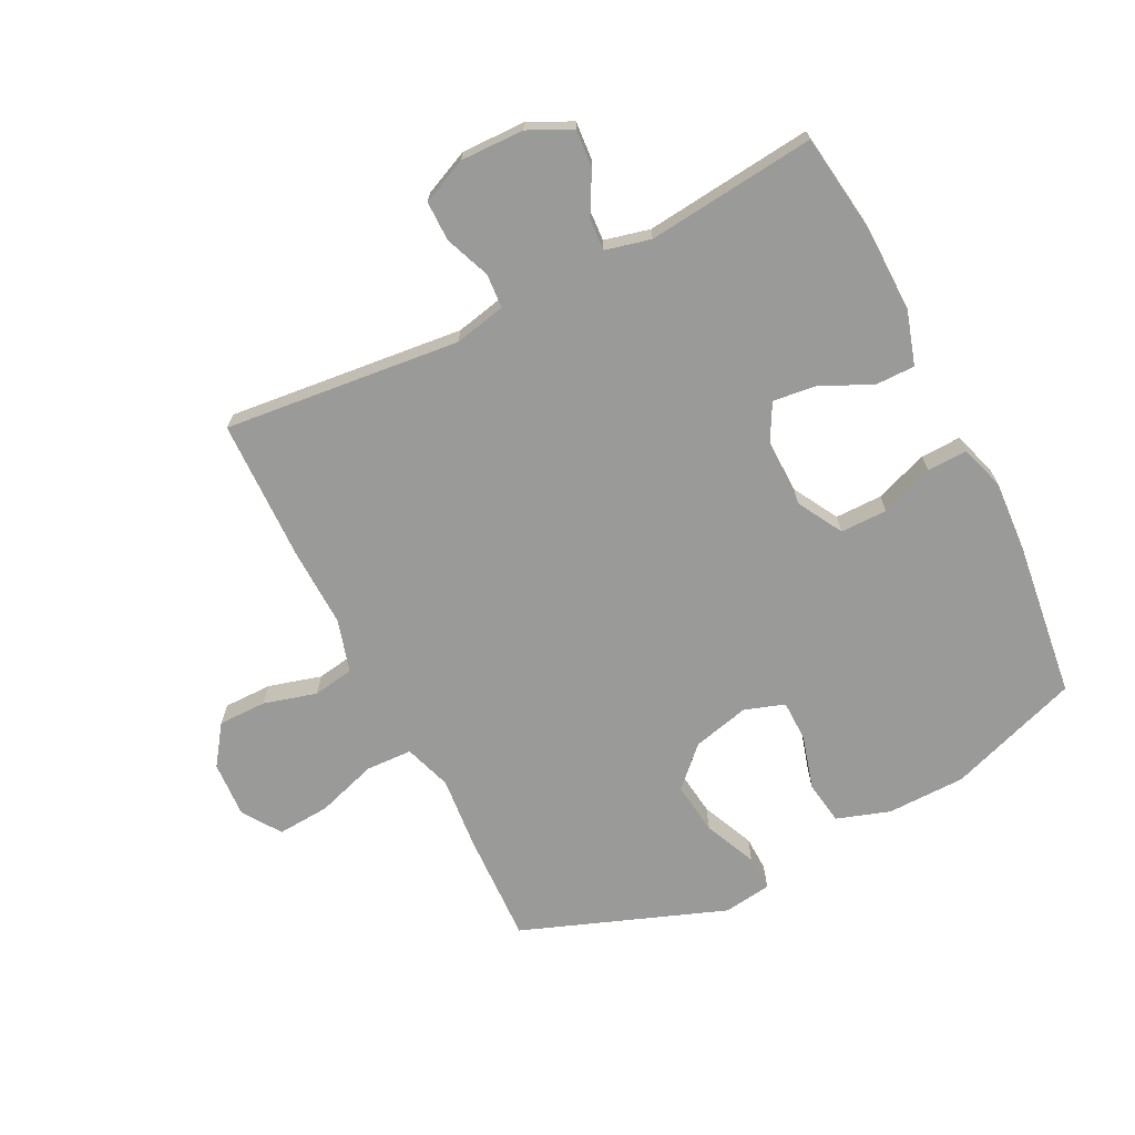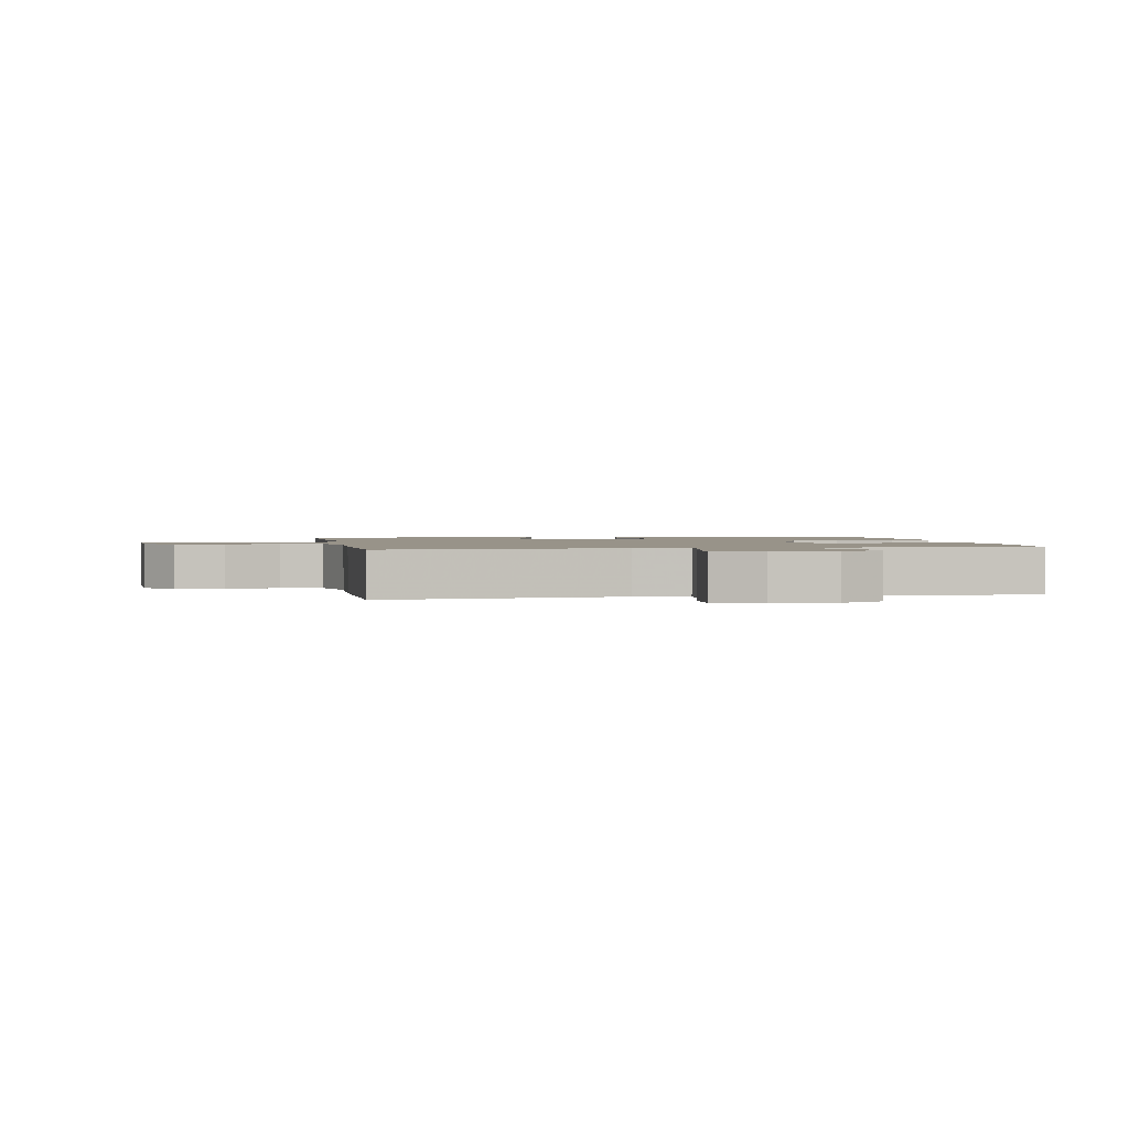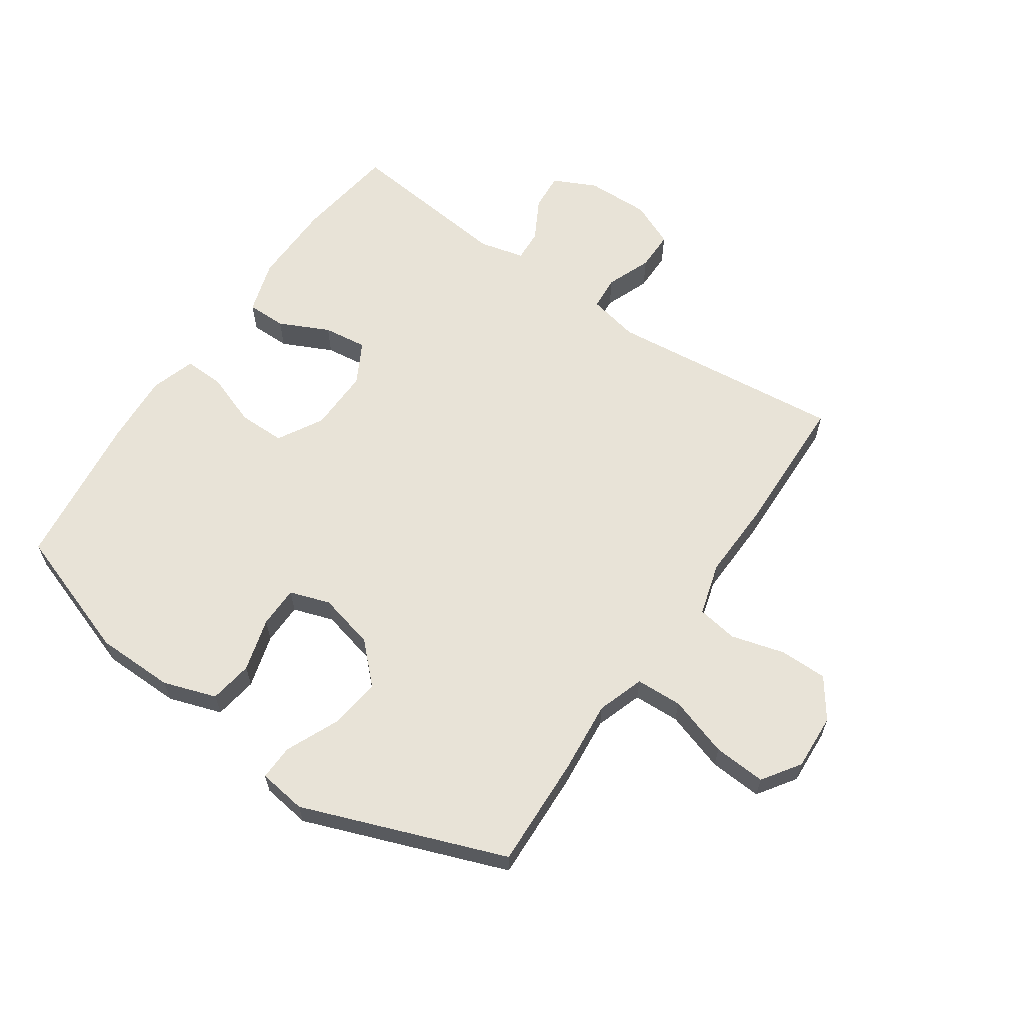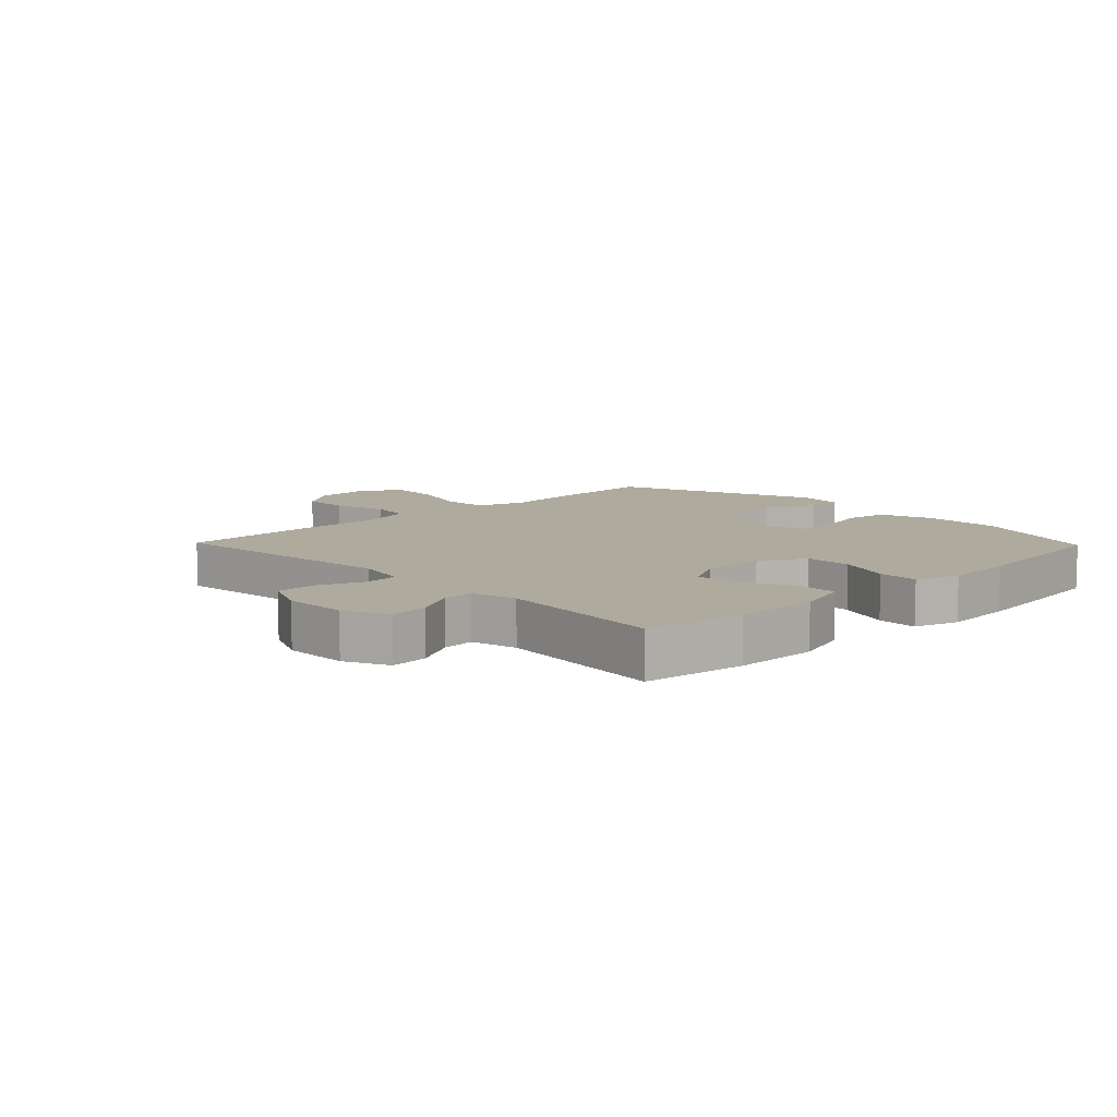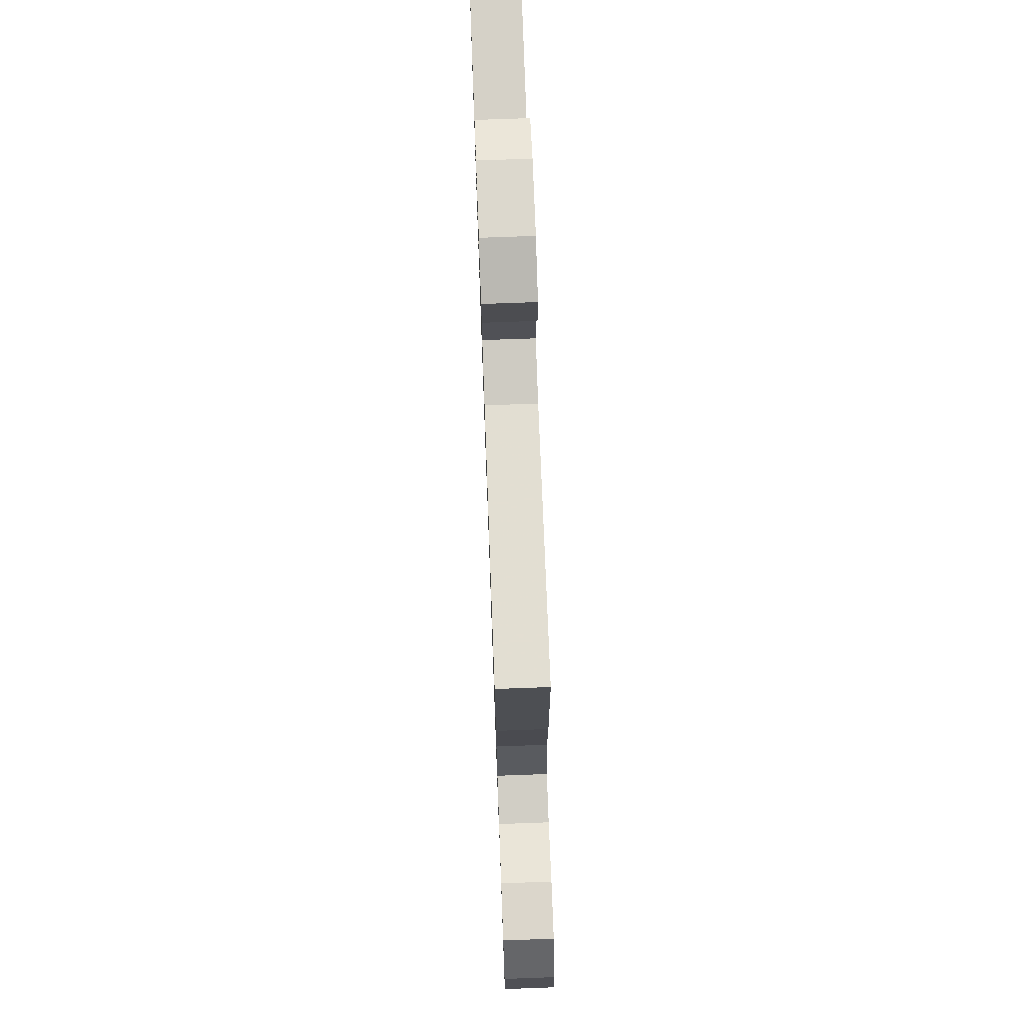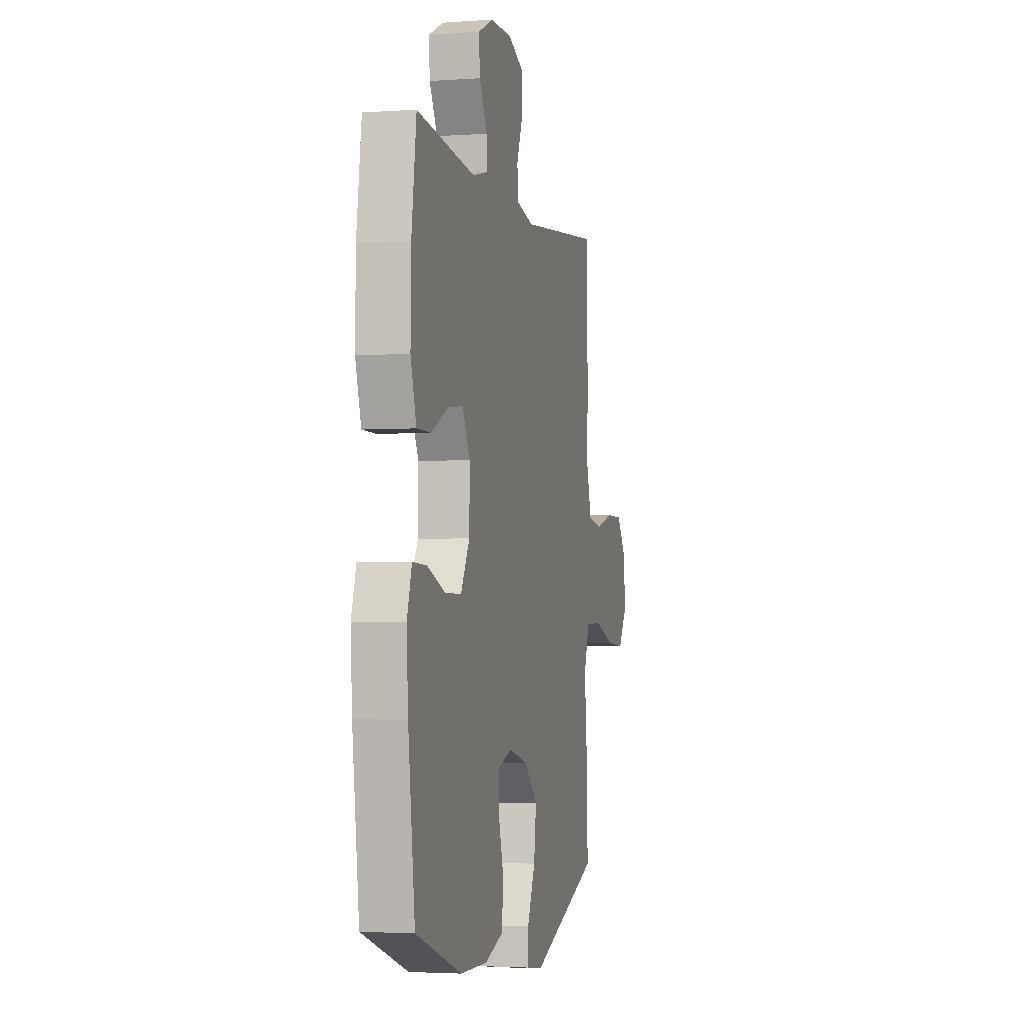
<metadata>
{"format":"obj","ext":"obj","renderer":"f3d","projection":"perspective","resolution":1024,"background":"white","views":[{"elev":-69.2,"azim":26.7,"up":"+Y"},{"elev":1.6,"azim":-10.3,"up":"+Y"},{"elev":62.2,"azim":-145.6,"up":"+Y"},{"elev":9.3,"azim":46.0,"up":"+Y"},{"elev":73.6,"azim":-92.1,"up":"+Z"},{"elev":-3.1,"azim":103.7,"up":"+Z"}]}
</metadata>
<code>
v 0.5 0.07 0.5
v 0.523 0.07 0.334
v 0.525 0.07 0.197
v 0.498 0.07 0.109
v 0.433 0.07 0.109
v 0.351 0.07 0.148
v 0.279 0.07 0.157
v 0.242 0.07 0.089
v 0.244 0.07 -0.014
v 0.286 0.07 -0.088
v 0.363 0.07 -0.088
v 0.45 0.07 -0.056
v 0.516 0.07 -0.054
v 0.539 0.07 -0.127
v 0.532 0.07 -0.242
v 0.5 0.07 -0.5
v 0.284 0.07 -0.575
v 0.155 0.07 -0.577
v 0.068 0.07 -0.548
v 0.057 0.07 -0.477
v 0.082 0.07 -0.389
v 0.081 0.07 -0.321
v 0.015 0.07 -0.299
v -0.078 0.07 -0.322
v -0.139 0.07 -0.383
v -0.128 0.07 -0.469
v -0.09 0.07 -0.555
v -0.088 0.07 -0.613
v -0.167 0.07 -0.624
v -0.5 0.07 -0.5
v -0.493 0.07 -0.317
v -0.482 0.07 -0.197
v -0.508 0.07 -0.12
v -0.584 0.07 -0.117
v -0.683 0.07 -0.149
v -0.769 0.07 -0.155
v -0.811 0.07 -0.093
v -0.806 0.07 -0.001
v -0.76 0.07 0.064
v -0.681 0.07 0.064
v -0.594 0.07 0.04
v -0.527 0.07 0.051
v -0.502 0.07 0.138
v -0.506 0.07 0.267
v -0.5 0.07 0.5
v -0.113 0.07 0.46
v -0.029 0.07 0.478
v -0.025 0.07 0.534
v -0.054 0.07 0.608
v -0.054 0.07 0.673
v 0.02 0.07 0.706
v 0.124 0.07 0.704
v 0.195 0.07 0.67
v 0.19 0.07 0.608
v 0.153 0.07 0.54
v 0.15 0.07 0.488
v 0.224 0.07 0.47
v 0.5 0 0.5
v 0.523 0 0.334
v 0.525 0 0.197
v 0.498 0 0.109
v 0.433 0 0.109
v 0.351 0 0.148
v 0.279 0 0.157
v 0.242 0 0.089
v 0.244 0 -0.014
v 0.286 0 -0.088
v 0.363 0 -0.088
v 0.45 0 -0.056
v 0.516 0 -0.054
v 0.539 0 -0.127
v 0.532 0 -0.242
v 0.5 0 -0.5
v 0.284 0 -0.575
v 0.155 0 -0.577
v 0.068 0 -0.548
v 0.057 0 -0.477
v 0.082 0 -0.389
v 0.081 0 -0.321
v 0.015 0 -0.299
v -0.078 0 -0.322
v -0.139 0 -0.383
v -0.128 0 -0.469
v -0.09 0 -0.555
v -0.088 0 -0.613
v -0.167 0 -0.624
v -0.5 0 -0.5
v -0.493 0 -0.317
v -0.482 0 -0.197
v -0.508 0 -0.12
v -0.584 0 -0.117
v -0.683 0 -0.149
v -0.769 0 -0.155
v -0.811 0 -0.093
v -0.806 0 -0.001
v -0.76 0 0.064
v -0.681 0 0.064
v -0.594 0 0.04
v -0.527 0 0.051
v -0.502 0 0.138
v -0.506 0 0.267
v -0.5 0 0.5
v -0.113 0 0.46
v -0.029 0 0.478
v -0.025 0 0.534
v -0.054 0 0.608
v -0.054 0 0.673
v 0.02 0 0.706
v 0.124 0 0.704
v 0.195 0 0.67
v 0.19 0 0.608
v 0.153 0 0.54
v 0.15 0 0.488
v 0.224 0 0.47
f 53 54 55
f 52 53 55
f 51 52 55
f 50 51 55
f 49 50 55
f 48 49 55
f 47 48 55 56
f 46 47 56 57
f 43 44 45 46
f 42 43 46 57
f 39 40 41
f 38 39 41
f 37 38 41
f 36 37 41
f 35 36 41
f 34 35 41
f 33 34 41 42
f 57 1 2
f 42 57 2
f 33 42 2
f 32 33 2
f 30 31 32
f 29 30 32
f 28 29 32
f 27 28 32
f 26 27 32
f 19 20 21
f 18 19 21
f 17 18 21
f 16 17 21
f 15 16 21
f 14 15 21
f 13 14 21
f 12 13 21
f 11 12 21
f 10 11 21 22
f 9 10 22 23
f 4 5 6
f 3 4 6
f 2 3 6
f 2 6 7
f 32 2 7
f 25 26 32
f 32 7 8
f 25 32 8
f 24 25 8
f 8 9 23 24
f 112 111 110
f 112 110 109
f 112 109 108
f 112 108 107
f 112 107 106
f 112 106 105
f 113 112 105 104
f 114 113 104 103
f 103 102 101 100
f 114 103 100 99
f 98 97 96
f 98 96 95
f 98 95 94
f 98 94 93
f 98 93 92
f 98 92 91
f 99 98 91 90
f 59 58 114
f 59 114 99
f 59 99 90
f 59 90 89
f 89 88 87
f 89 87 86
f 89 86 85
f 89 85 84
f 89 84 83
f 78 77 76
f 78 76 75
f 78 75 74
f 78 74 73
f 78 73 72
f 78 72 71
f 78 71 70
f 78 70 69
f 78 69 68
f 79 78 68 67
f 80 79 67 66
f 63 62 61
f 63 61 60
f 63 60 59
f 64 63 59
f 64 59 89
f 89 83 82
f 65 64 89
f 65 89 82
f 65 82 81
f 81 80 66 65
f 1 58 59 2
f 2 59 60 3
f 3 60 61 4
f 4 61 62 5
f 5 62 63 6
f 6 63 64 7
f 7 64 65 8
f 8 65 66 9
f 9 66 67 10
f 10 67 68 11
f 11 68 69 12
f 12 69 70 13
f 13 70 71 14
f 14 71 72 15
f 15 72 73 16
f 16 73 74 17
f 17 74 75 18
f 18 75 76 19
f 19 76 77 20
f 20 77 78 21
f 21 78 79 22
f 22 79 80 23
f 23 80 81 24
f 24 81 82 25
f 25 82 83 26
f 26 83 84 27
f 27 84 85 28
f 28 85 86 29
f 29 86 87 30
f 30 87 88 31
f 31 88 89 32
f 32 89 90 33
f 33 90 91 34
f 34 91 92 35
f 35 92 93 36
f 36 93 94 37
f 37 94 95 38
f 38 95 96 39
f 39 96 97 40
f 40 97 98 41
f 41 98 99 42
f 42 99 100 43
f 43 100 101 44
f 44 101 102 45
f 45 102 103 46
f 46 103 104 47
f 47 104 105 48
f 48 105 106 49
f 49 106 107 50
f 50 107 108 51
f 51 108 109 52
f 52 109 110 53
f 53 110 111 54
f 54 111 112 55
f 55 112 113 56
f 56 113 114 57
f 57 114 58 1

</code>
